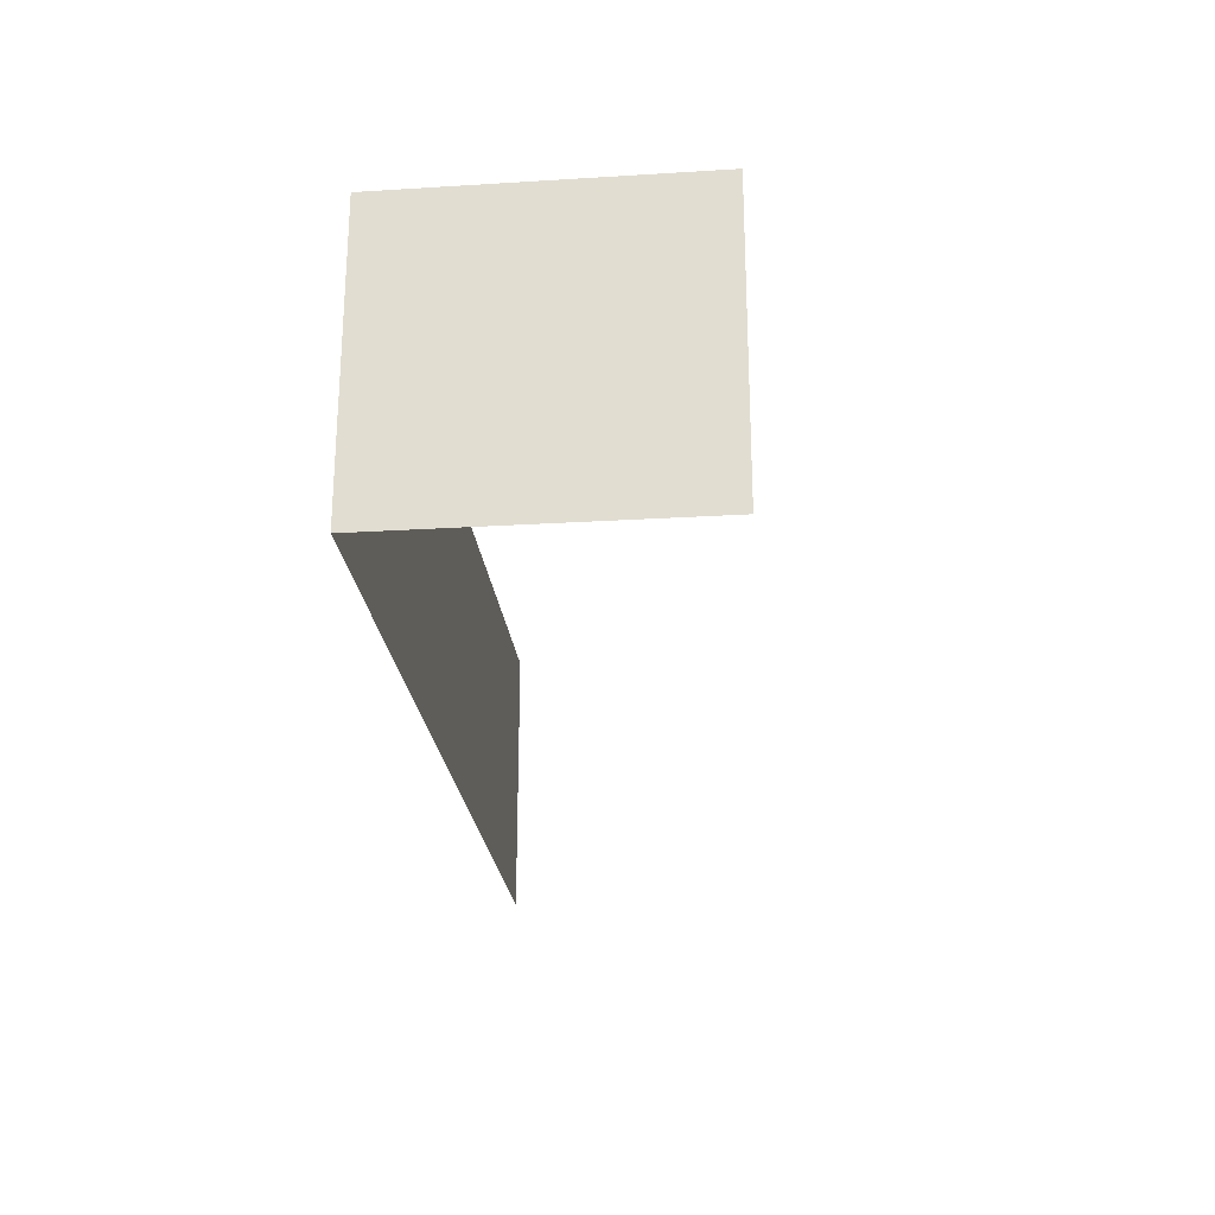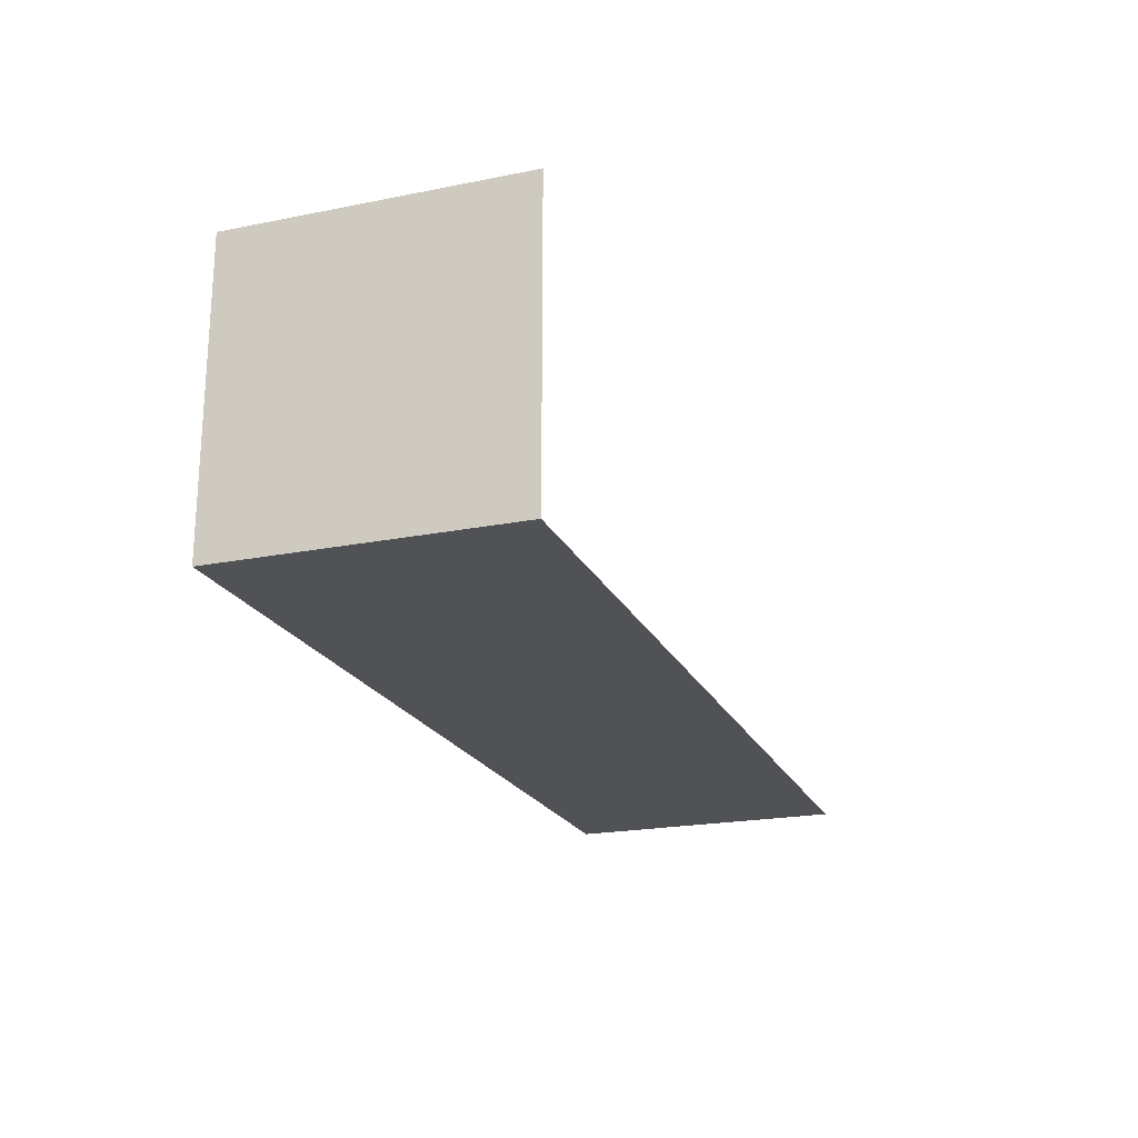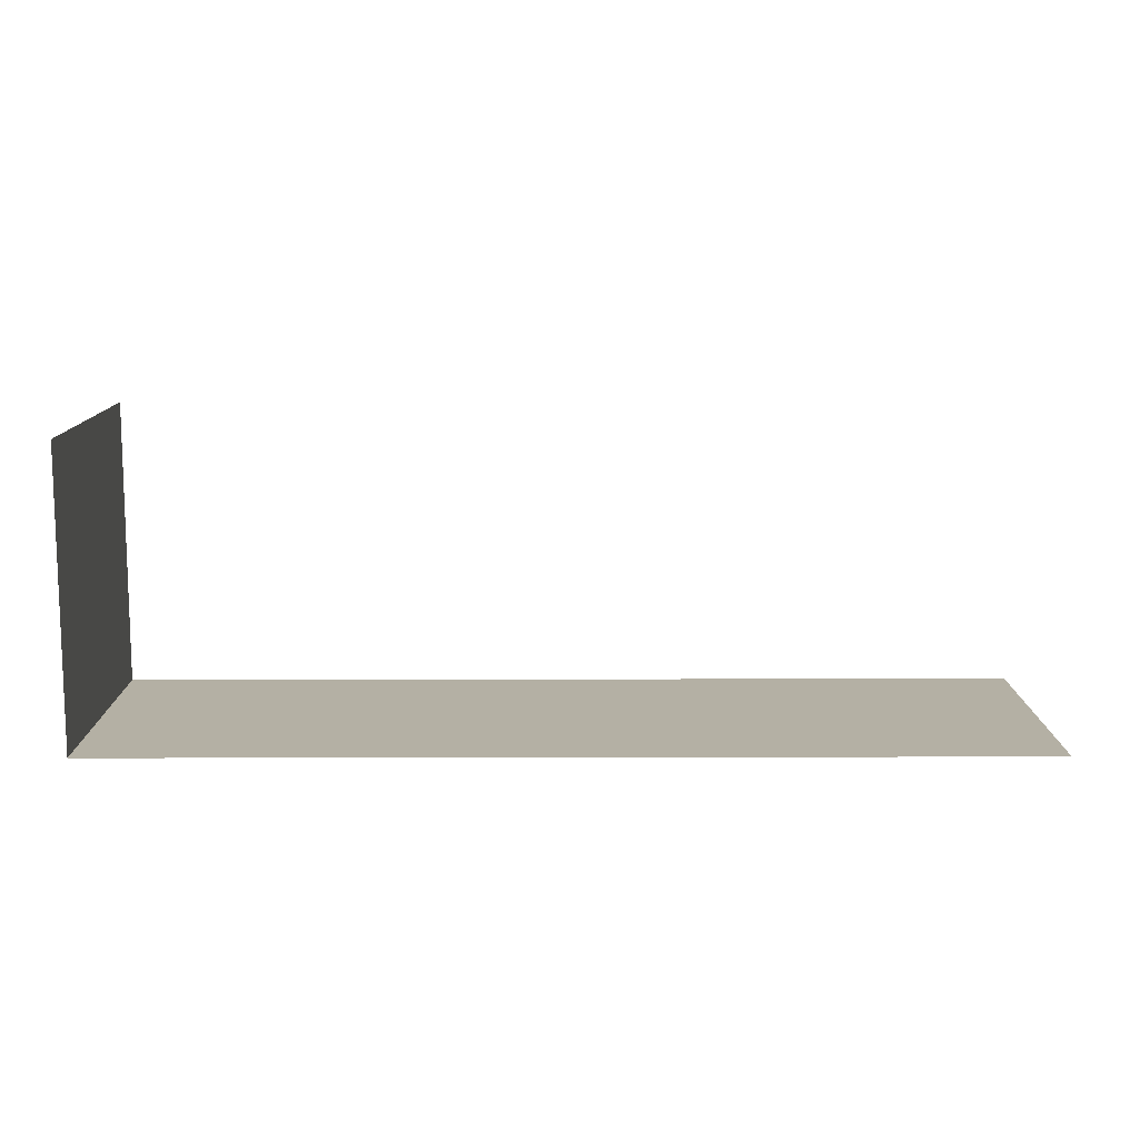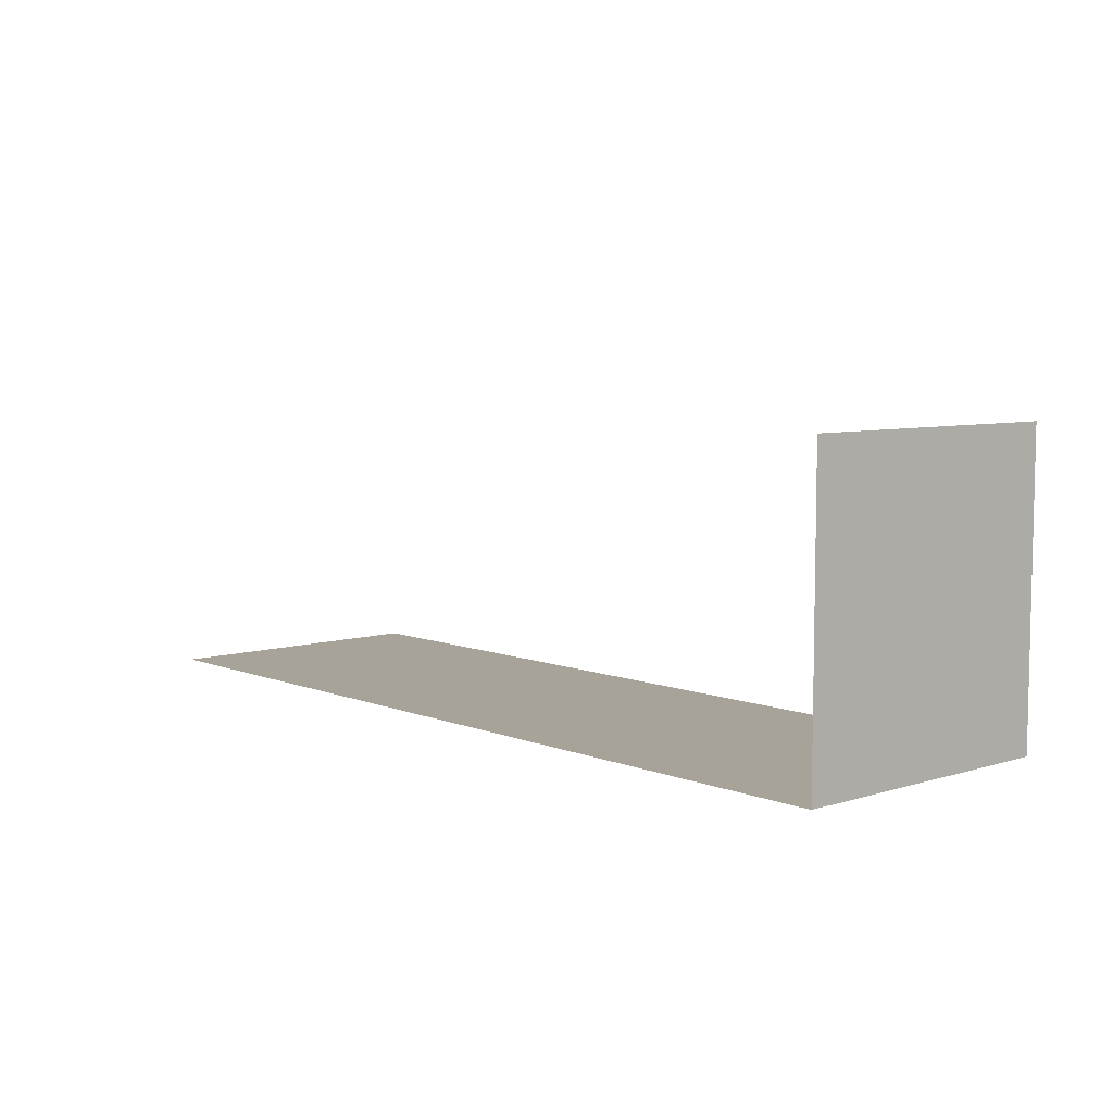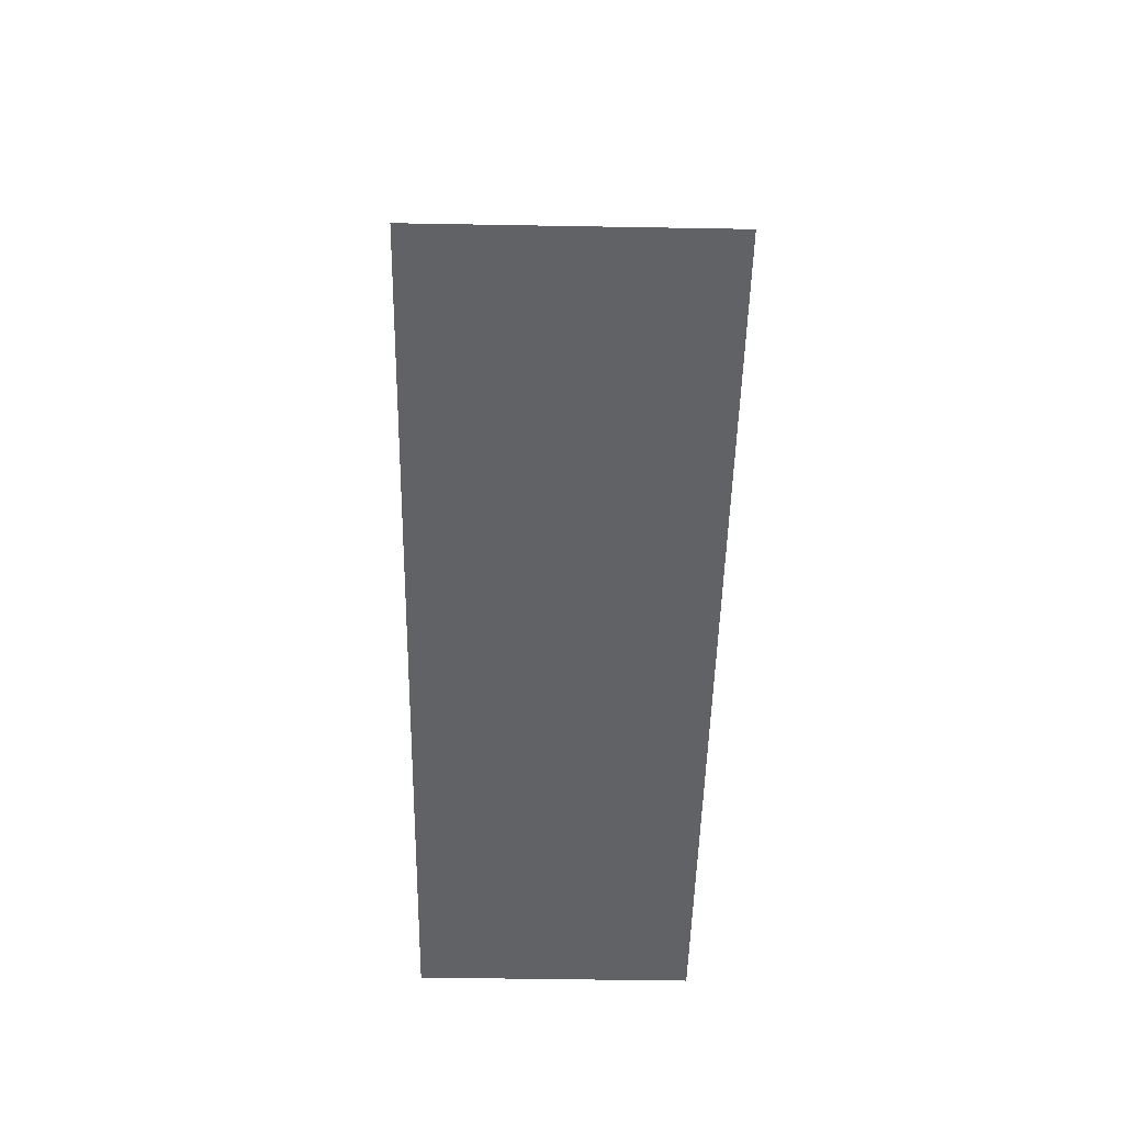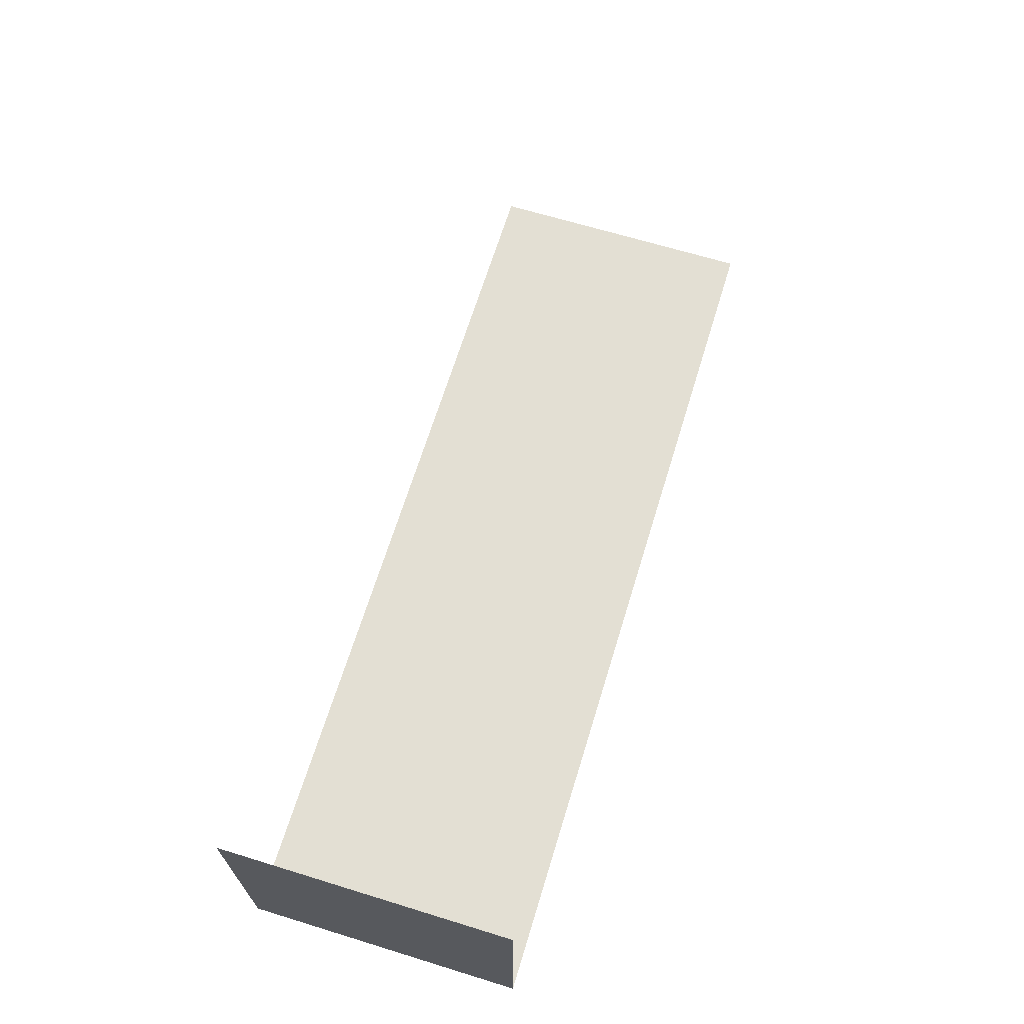
<metadata>
{"format":"obj","ext":"obj","renderer":"f3d","projection":"perspective","resolution":1024,"background":"white","views":[{"elev":-24.2,"azim":-84.2,"up":"+Y"},{"elev":-21.1,"azim":-70.4,"up":"+Z"},{"elev":11.4,"azim":-0.3,"up":"+Z"},{"elev":6.8,"azim":-131.6,"up":"+Z"},{"elev":-50.5,"azim":88.9,"up":"+Z"},{"elev":66.9,"azim":-72.9,"up":"+Z"}]}
</metadata>
<code>
g default
v -475 -26.07 -419.3
v 1856 -26.07 -419.3
v -475 696 -419.3
v 1856 696 -419.3
v -475 -26.07 324.8
v -475 696 324.8
g pPlane1
f 1 2 4 3
f 1 3 6 5

</code>
